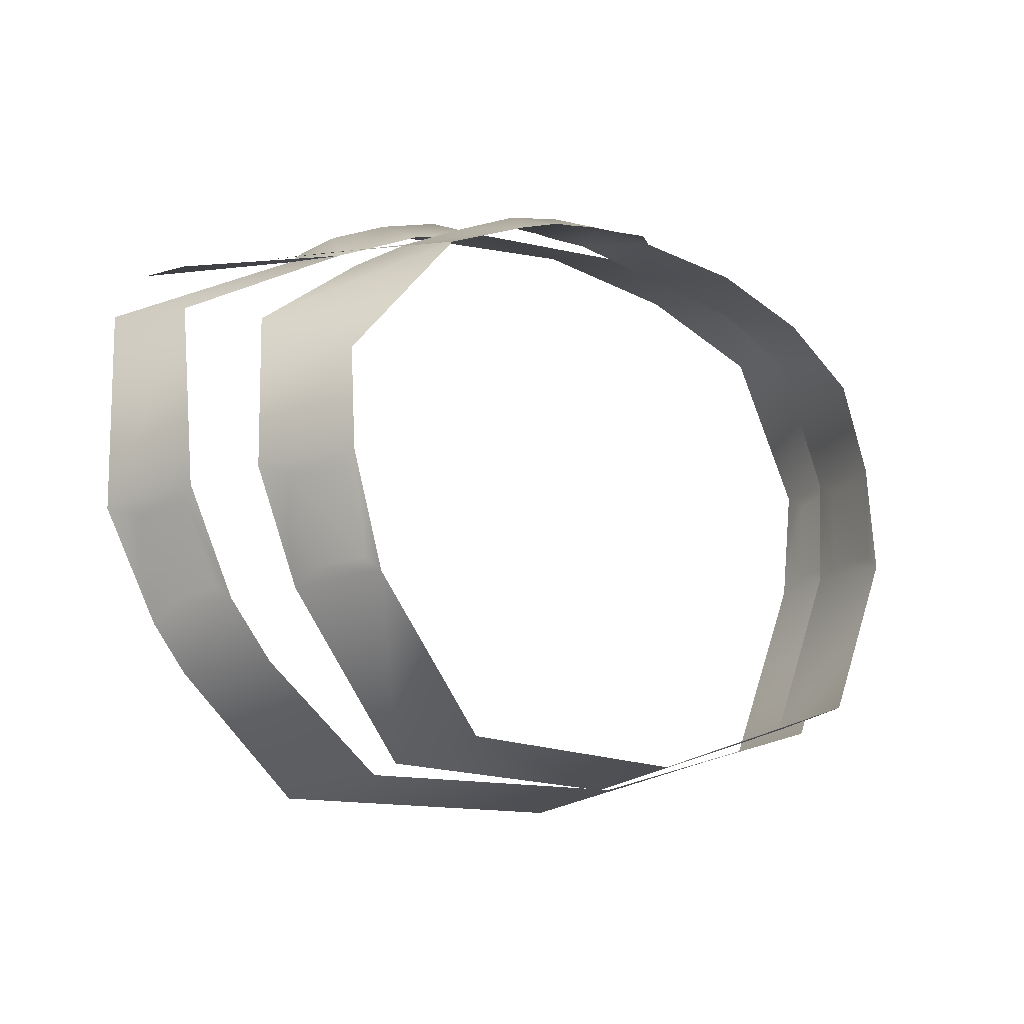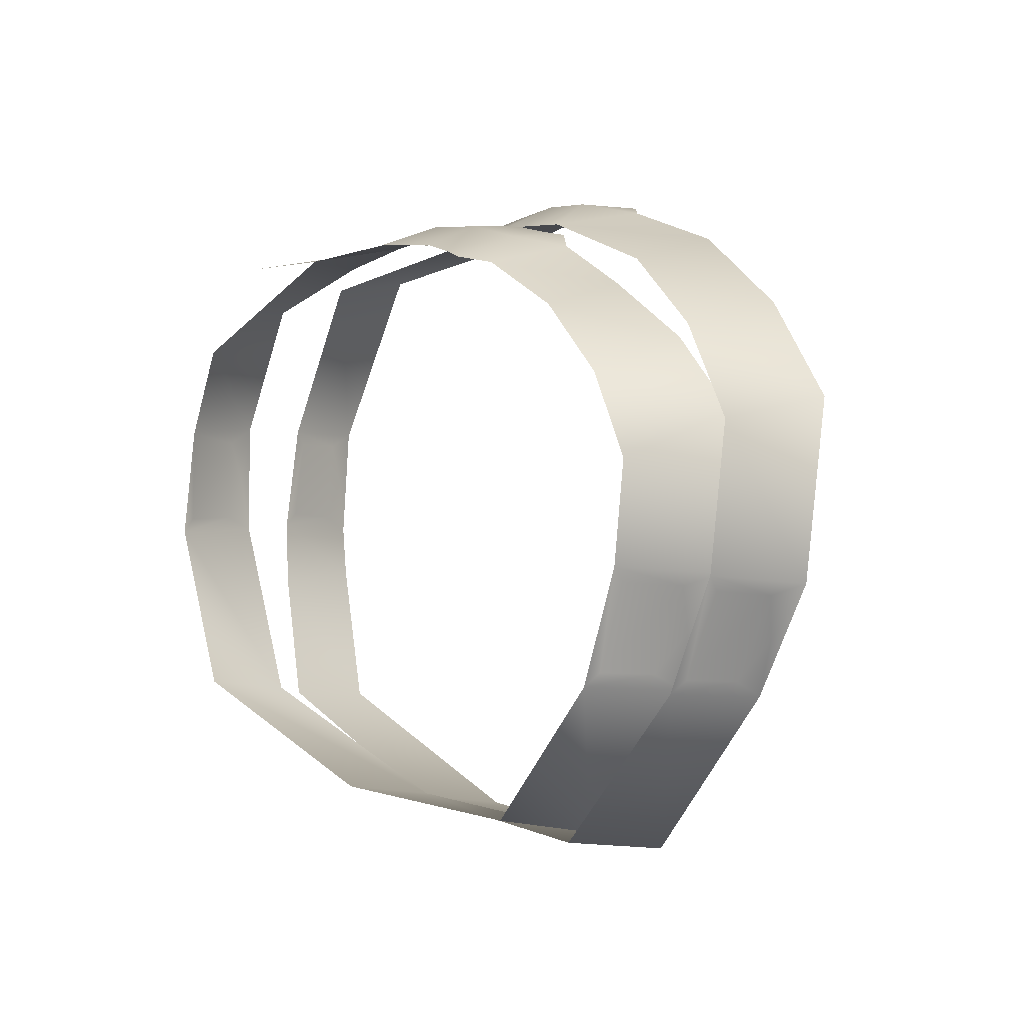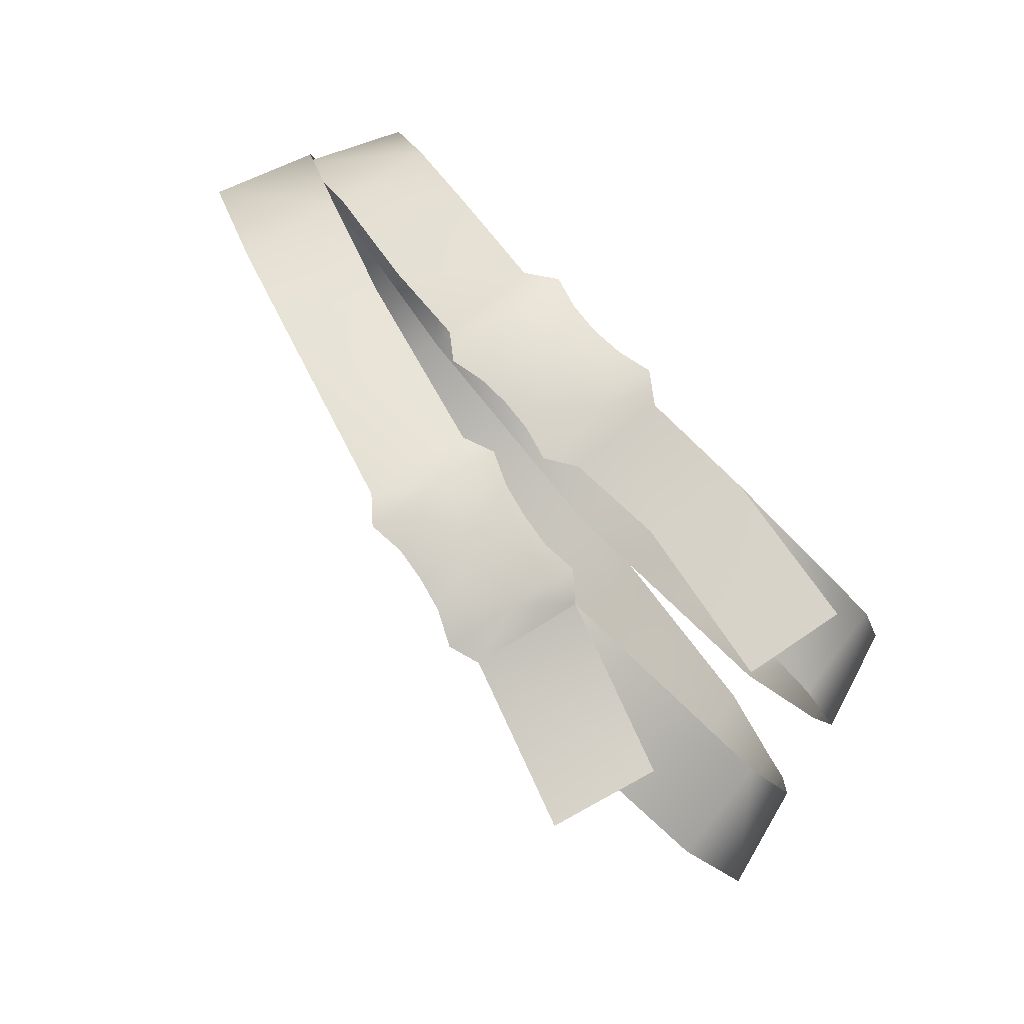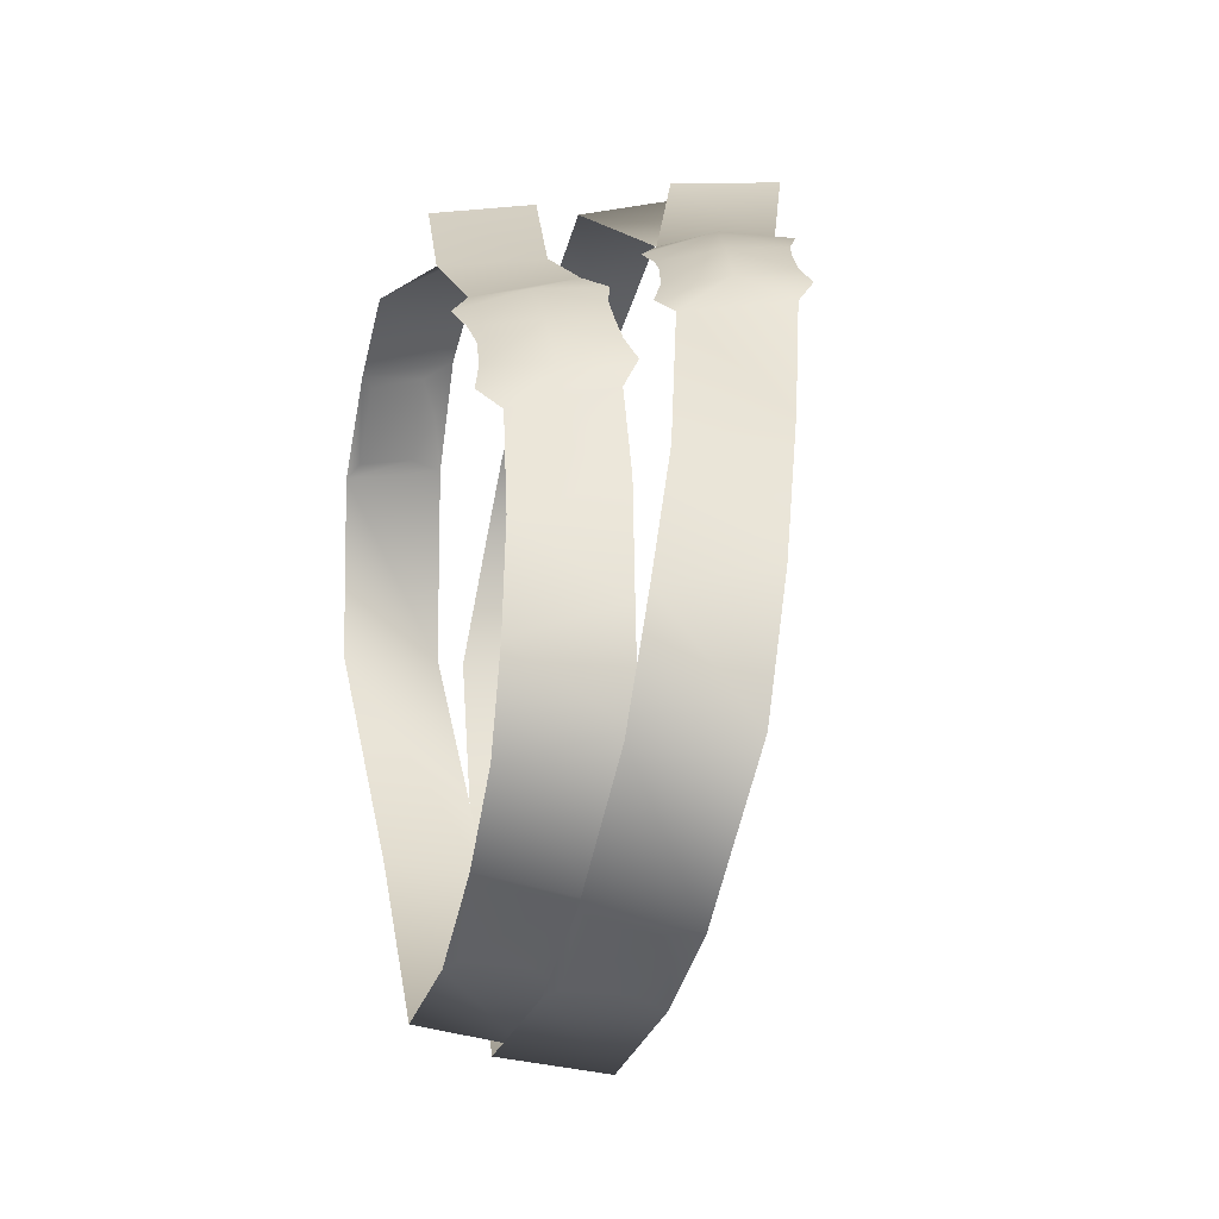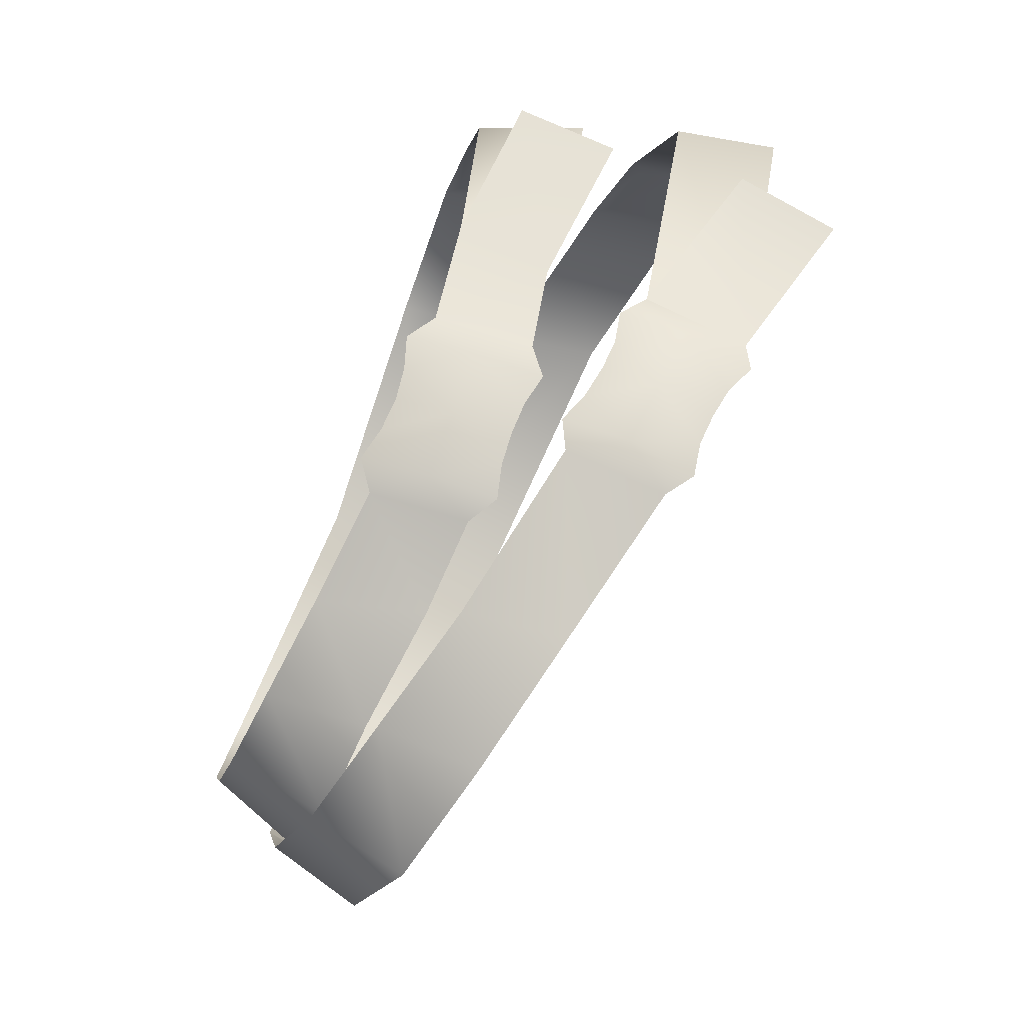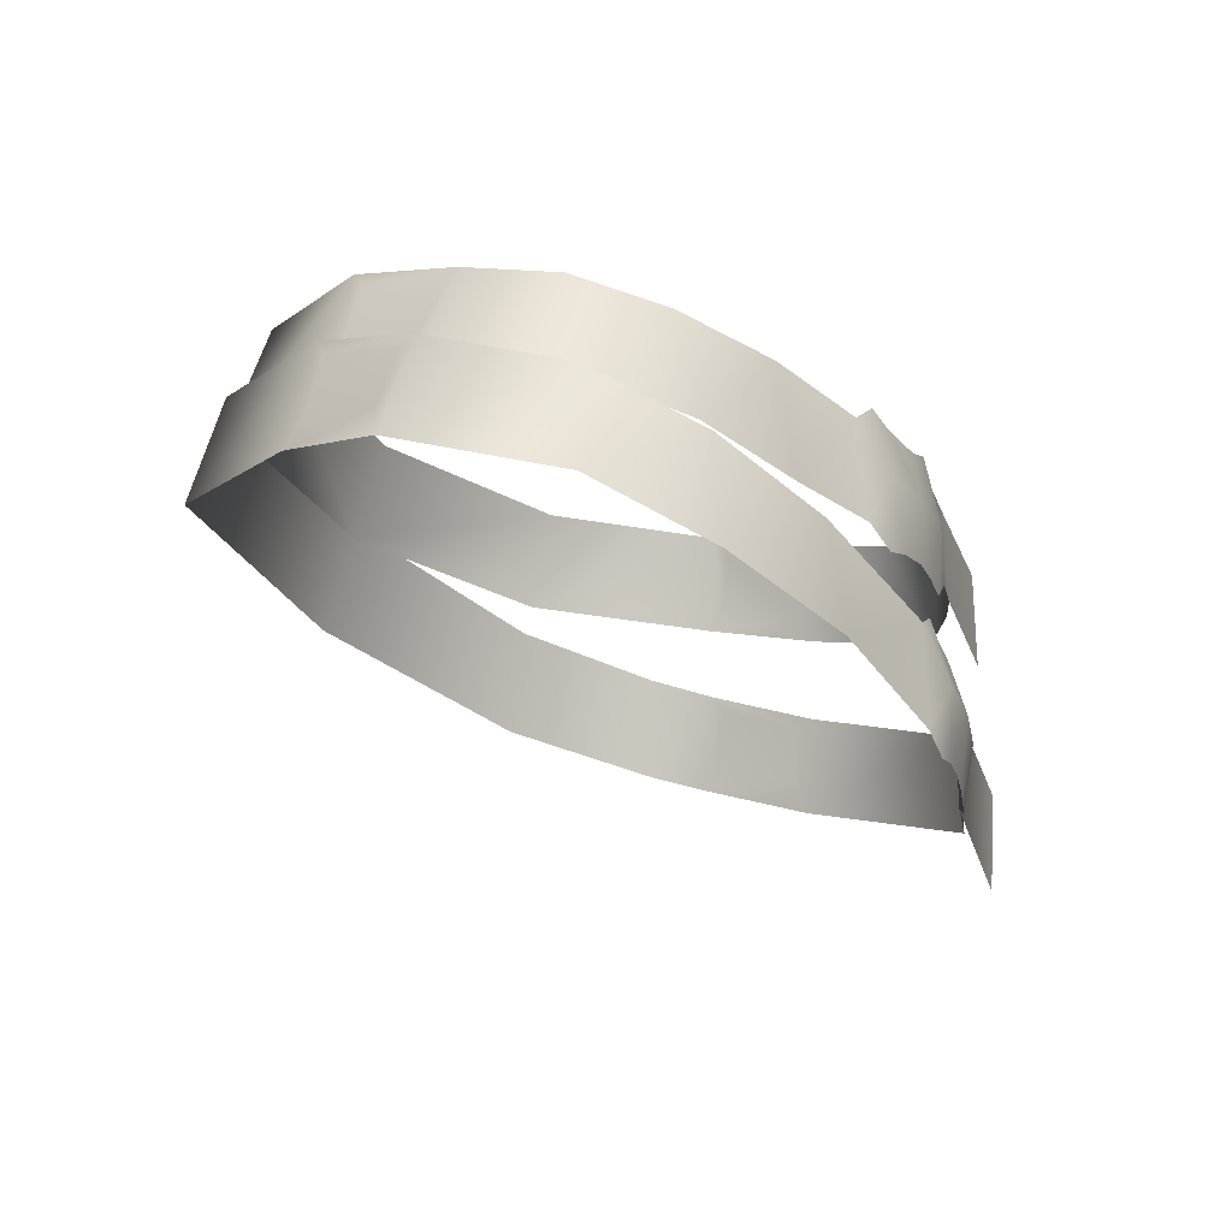
<metadata>
{"format":"obj","ext":"obj","renderer":"f3d","projection":"perspective","resolution":1024,"background":"white","views":[{"elev":-1.1,"azim":137.1,"up":"+Z"},{"elev":13.7,"azim":-127.9,"up":"+Z"},{"elev":70.9,"azim":48.7,"up":"+Z"},{"elev":36.3,"azim":-100.8,"up":"+Z"},{"elev":74.5,"azim":-70.5,"up":"+Z"},{"elev":-18.8,"azim":-62.6,"up":"+Y"}]}
</metadata>
<code>
g mesh00
v 15.45 -0.1194 10.58
v 7.947 -3.92 12.06
v 14.93 -4.612 10.82
v 15.35 -10.46 11.06
v 7.524 -13.02 12.22
v 14.38 -14.99 11.13
v -17.94 -3.575 -3.896
v -17.36 0.8461 -3.052
v -13.18 -2.579 -11.87
v 4.004 -10.18 13.99
v 2.757 -7.374 13.34
v 1.182 -9.816 14.38
v 4.08 -0.2177 12.84
v 2.876 -2.42 13.64
v 4.105 -4.57 13.22
v -2.78 -5.451 13.57
v -2.821 -2.45 13.74
v -4.005 -4.615 13.24
v -0.4082 -11.91 13.94
v 0.7168 -12.79 14.03
v 2.196 -12.59 13.82
v -1.44 0.1692 13.15
v -2.861 0.547 13.06
v -4.122 -0.3037 12.88
v 1.391 -6.838 13.52
v 0.1175 -7.419 13.68
v 8.878 0.3791 11.66
v 4.08 -0.2177 12.84
v 7.947 -3.92 12.06
v 4.105 -4.57 13.22
v 8.878 0.3791 11.66
v -1.352 -5.142 13.65
v 0.02845 -2.524 13.91
v -0.02288 0.4907 -12.62
v 11.67 5.045 -9.183
v 12.34 0.7605 -10.55
v 15.86 4.087 -2.477
v 16.81 -0.2538 -3.205
v 17.72 -6.898 8.694
v 8.205 -8.361 12
v 7.524 -13.02 12.22
v 8.205 -8.361 12
v 8.187 -8.342 12.01
v 7.524 -13.02 12.22
v 6.798 -10.54 13.2
v 8.205 -8.361 12
v 18.44 -11.25 8.612
v 20.26 -8.905 0.1273
v 18.89 -4.713 1.09
v 13.61 -4.913 -12.38
v -0.1589 -3.592 -14.02
v -0.04762 1.008 -12.57
v -12.5 2.047 -10.65
v -16.39 3.028 2.403
v -17.35 0.2433 1.345
v -18 -1.193 1.768
v -17.2 -0.1957 -0.6389
v -16.81 -0.2538 -3.205
v -16.58 0.97 -2.367
v -15.86 4.087 -2.477
v -16.05 3.412 -1.958
v -16.44 2.618 1.702
v 7.084 -7.504 12.35
v 5.644 -7.749 12.75
v 4.208 -7.66 13.17
v 3.589 -12.71 13.59
v 4.97 -12.97 13.22
v 6.348 -13.56 12.83
v 0.07483 -5.08 13.73
v 1.502 -5.142 13.56
v 2.928 -5.452 13.39
v 2.822 0.6055 13.04
v 1.402 0.1971 13.14
v -0.01793 0.03704 13.24
v 16.39 3.028 2.403
v 16.13 3.427 -1.946
v 15.86 4.087 -2.477
v 16.66 0.9846 -2.356
v 16.81 -0.2538 -3.205
v 17.29 -0.1806 -0.627
v 18 -1.193 1.768
v 17.43 0.2584 1.356
v 16.53 2.633 1.713
v -16.81 -0.2538 -3.205
v -15.86 4.087 -2.477
v -12.34 0.7605 -10.55
v -11.67 5.045 -9.183
v -0.02288 4.74 -11.27
v -0.4082 -11.91 13.94
v 0.1175 -7.419 13.68
v -7.309 -10.12 13.47
v -7.617 -5.617 12.95
v -13.27 -8.395 11.44
v -12.9 -3.81 10.95
v -18.05 -6.671 8.302
v -17.02 -2.141 7.794
v -19.47 -4.504 1.101
v -18.28 -0.3329 1.884
v -16.39 3.028 2.403
v -18 -1.193 1.768
v -15.79 2.111 6.537
v -16.77 -2.66 7.989
v -12.96 1.245 9.465
v -12.99 -3.29 10.43
v -8.923 0.3791 11.66
v -7.992 -4.182 12.04
v -4.122 -0.3037 12.88
v -4.005 -4.615 13.24
v 7.947 -3.92 12.06
v 11.19 -3.403 10.78
v 8.878 0.3791 11.66
v 16.77 -2.66 7.989
v 15.79 2.111 6.537
v 18 -1.193 1.768
v 16.39 3.028 2.403
v -18.28 -0.3329 1.884
v -18.91 -3.085 0.7209
v -19.47 -4.504 1.101
v -18.56 -3.518 -1.299
v -17.94 -3.575 -3.896
v -17.88 -2.341 -3.015
v -17.36 0.8461 -3.052
v -17.55 0.1459 -2.541
v -18.24 -0.7381 1.161
v 17.87 -3.236 -3.641
v 18.66 -6.341 -3.835
v 18.84 -7.484 -4.783
v 19.38 -7.67 -2.208
v 20.26 -8.905 0.1273
v 19.66 -7.417 -0.1852
v 18.89 -4.713 1.09
v 18.88 -5.059 0.3559
v 18.12 -3.951 -3.192
v 12.54 -0.4175 -11.11
v 16.52 -2.377 -6.274
v 17.72 -6.865 -6.9
v 17.87 -3.236 -3.641
v 18.84 -7.484 -4.783
f 1 2 3
f 4 5 6
f 7 8 9
f 10 11 12
f 13 14 15
f 16 17 18
f 19 20 12
f 12 20 21
f 12 21 10
f 22 23 17
f 17 23 24
f 17 24 18
f 11 25 12
f 12 25 26
f 12 26 19
f 27 28 29
f 29 28 30
f 2 1 31
f 16 32 17
f 17 32 33
f 17 33 22
f 34 35 36
f 36 35 37
f 36 37 38
f 39 40 41
f 42 43 44
f 44 43 45
f 5 4 46
f 41 47 39
f 39 47 48
f 39 48 49
f 50 51 52
f 52 51 9
f 52 9 53
f 53 9 8
f 54 55 56
f 56 55 57
f 56 57 58
f 58 57 59
f 58 59 60
f 60 59 61
f 60 61 54
f 54 61 62
f 54 62 55
f 43 63 45
f 45 63 64
f 45 64 10
f 10 64 65
f 10 65 11
f 21 66 10
f 10 66 67
f 10 67 45
f 45 67 68
f 45 68 44
f 32 69 33
f 33 69 70
f 33 70 14
f 14 70 71
f 14 71 15
f 13 72 14
f 14 72 73
f 14 73 33
f 33 73 74
f 33 74 22
f 75 76 77
f 77 76 78
f 77 78 79
f 79 78 80
f 79 80 81
f 81 80 82
f 81 82 75
f 75 82 83
f 75 83 76
f 84 85 86
f 86 85 87
f 86 87 34
f 34 87 88
f 34 88 35
f 89 90 91
f 91 90 92
f 91 92 93
f 93 92 94
f 93 94 95
f 95 94 96
f 95 96 97
f 97 96 98
f 99 100 101
f 101 100 102
f 101 102 103
f 103 102 104
f 103 104 105
f 105 104 106
f 105 106 107
f 107 106 108
f 109 110 111
f 111 110 112
f 111 112 113
f 113 112 114
f 113 114 115
f 116 117 118
f 118 117 119
f 118 119 120
f 120 119 121
f 120 121 122
f 122 121 123
f 122 123 116
f 116 123 124
f 116 124 117
f 125 126 127
f 127 126 128
f 127 128 129
f 129 128 130
f 129 130 131
f 131 130 132
f 131 132 125
f 125 132 133
f 125 133 126
f 52 134 50
f 50 134 135
f 50 135 136
f 136 135 137
f 136 137 138
v -16.44 2.618 1.702
v -16.05 3.412 -1.958
v -17.35 0.2433 1.345
v -16.58 0.97 -2.367
v -17.2 -0.1957 -0.6389
v -18.24 -0.7381 1.161
v -17.55 0.1459 -2.541
v -18.91 -3.085 0.7209
v -17.88 -2.341 -3.015
v -18.56 -3.518 -1.299
v 19.38 -7.67 -2.208
v 18.66 -6.341 -3.835
v 19.66 -7.417 -0.1852
v 18.12 -3.951 -3.192
v 18.88 -5.059 0.3559
v 17.29 -0.1806 -0.627
v 16.66 0.9846 -2.356
v 17.43 0.2584 1.356
v 16.13 3.427 -1.946
v 16.53 2.633 1.713
f 139 140 141
f 141 140 142
f 141 142 143
f 144 145 146
f 146 145 147
f 146 147 148
f 149 150 151
f 151 150 152
f 151 152 153
f 154 155 156
f 156 155 157
f 156 157 158

</code>
